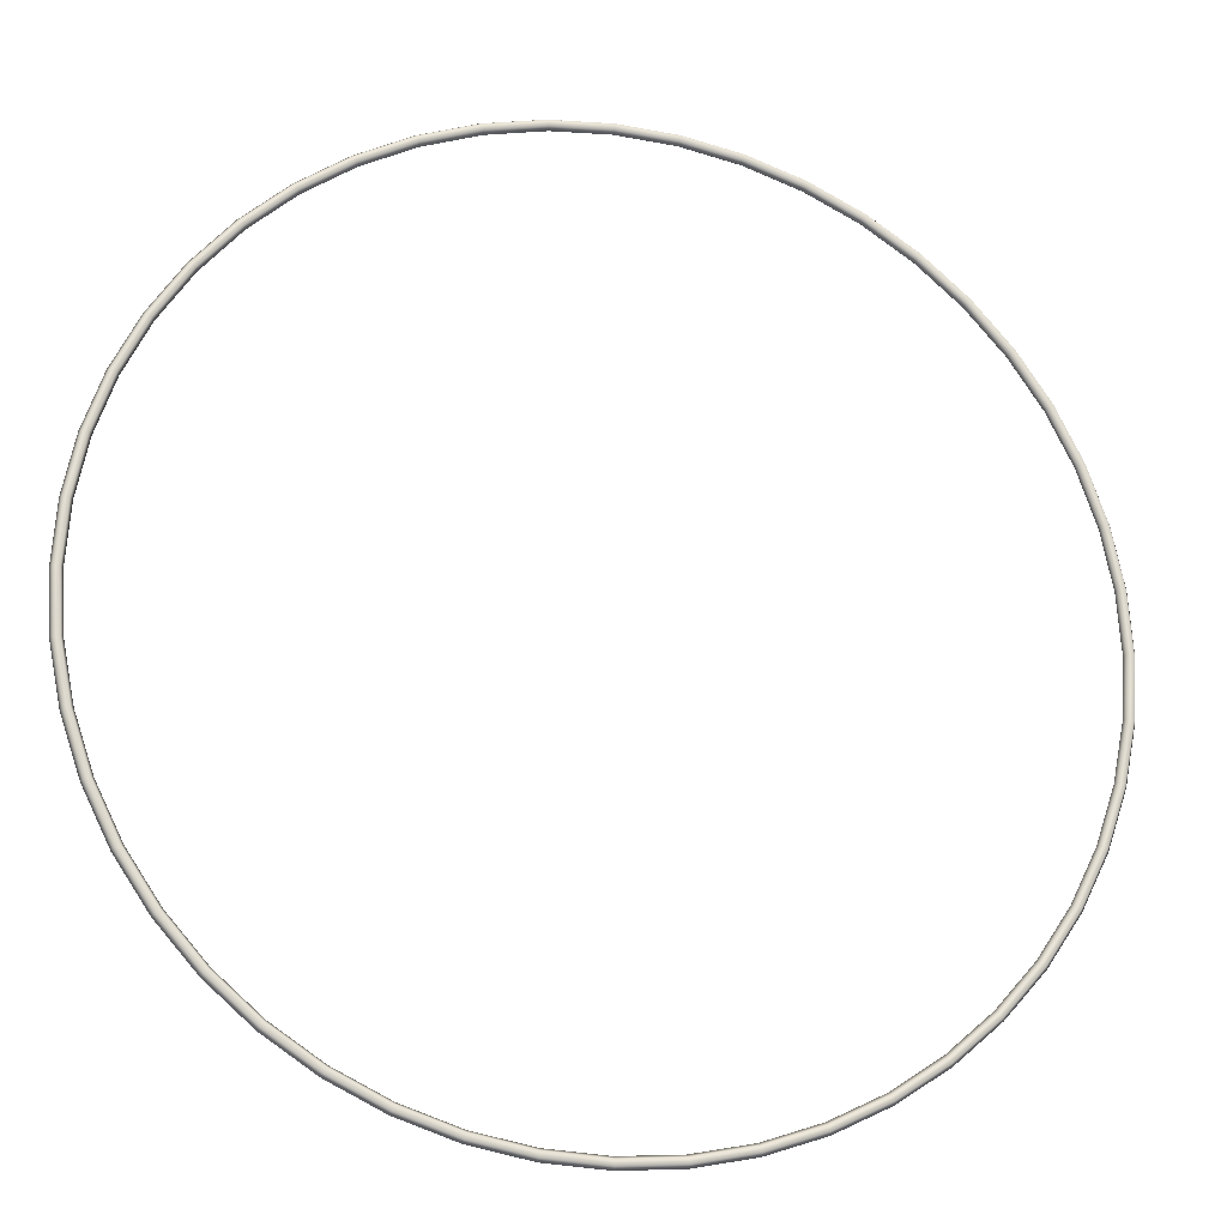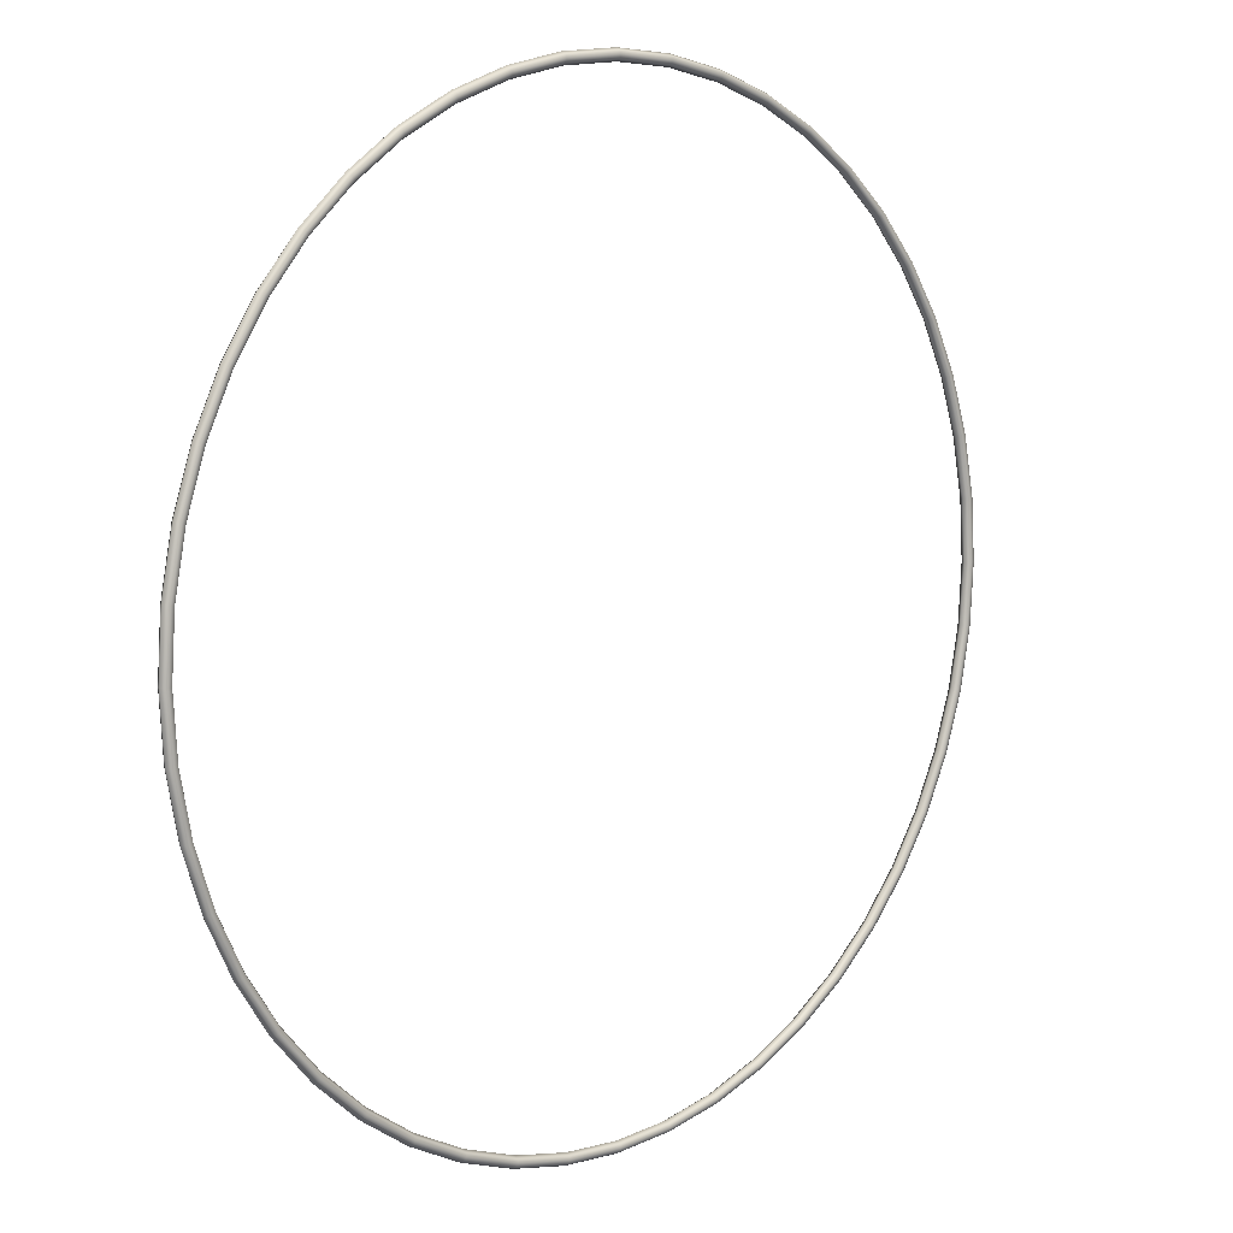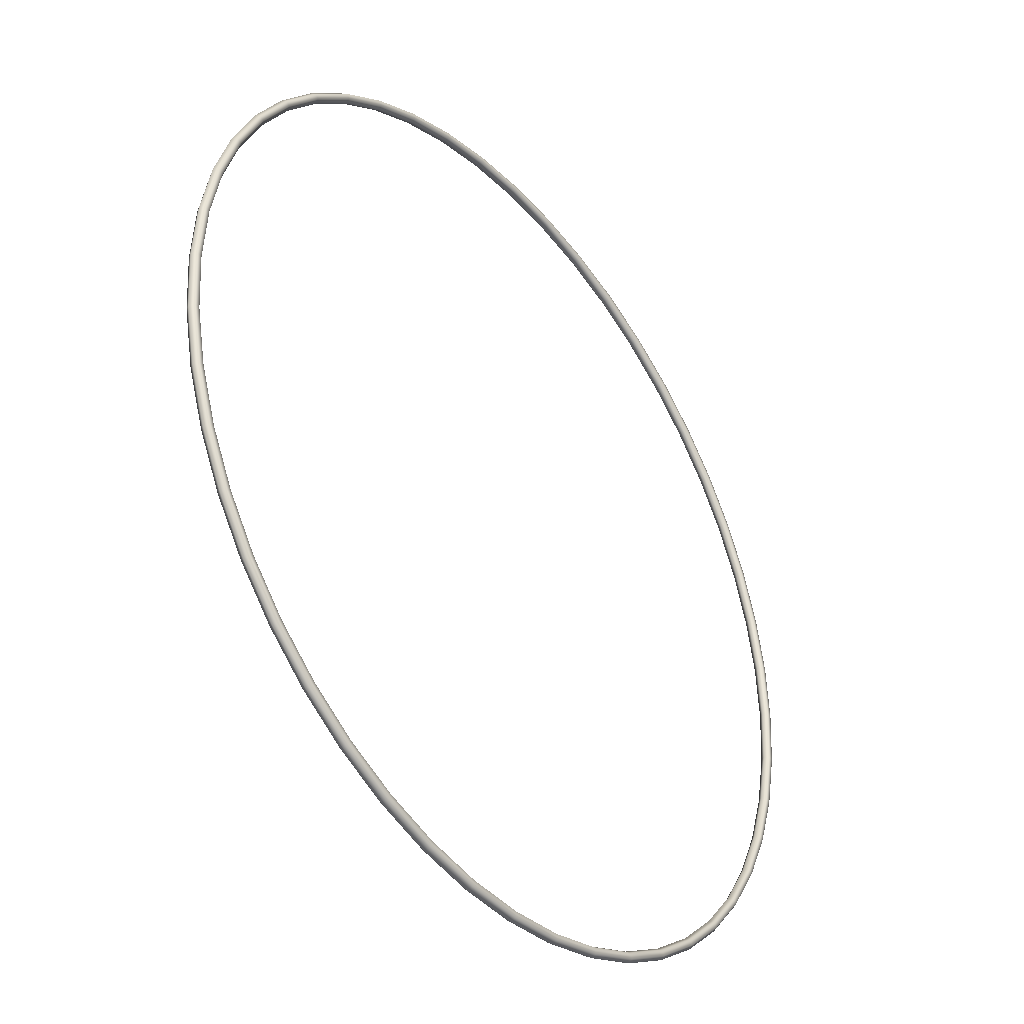
<metadata>
{"format":"obj","ext":"obj","renderer":"f3d","projection":"perspective","resolution":1024,"background":"white","views":[{"elev":-20.6,"azim":-13.3,"up":"+Z"},{"elev":9.2,"azim":-44.4,"up":"+Z"},{"elev":-38.7,"azim":-52.2,"up":"+Z"}]}
</metadata>
<code>
o Orbit_Torus
v 8.1 0 0
v 8.05 0.0866 0
v 7.95 0.0866 0
v 7.9 0 0
v 7.95 -0.0866 0
v 8.05 -0.0866 0
v 8.031 0 -1.057
v 7.981 0.0866 -1.051
v 7.882 0.0866 -1.038
v 7.832 0 -1.031
v 7.882 -0.0866 -1.038
v 7.981 -0.0866 -1.051
v 7.824 0 -2.096
v 7.776 0.0866 -2.083
v 7.679 0.0866 -2.058
v 7.631 0 -2.045
v 7.679 -0.0866 -2.058
v 7.776 -0.0866 -2.083
v 7.483 0 -3.1
v 7.437 0.0866 -3.081
v 7.345 0.0866 -3.042
v 7.299 0 -3.023
v 7.345 -0.0866 -3.042
v 7.437 -0.0866 -3.081
v 7.015 0 -4.05
v 6.972 0.0866 -4.025
v 6.885 0.0866 -3.975
v 6.842 0 -3.95
v 6.885 -0.0866 -3.975
v 6.972 -0.0866 -4.025
v 6.426 0 -4.931
v 6.386 0.0866 -4.901
v 6.307 0.0866 -4.84
v 6.267 0 -4.809
v 6.307 -0.0866 -4.84
v 6.386 -0.0866 -4.901
v 5.728 0 -5.728
v 5.692 0.0866 -5.692
v 5.621 0.0866 -5.621
v 5.586 0 -5.586
v 5.621 -0.0866 -5.621
v 5.692 -0.0866 -5.692
v 4.931 0 -6.426
v 4.901 0.0866 -6.386
v 4.84 0.0866 -6.307
v 4.809 0 -6.267
v 4.84 -0.0866 -6.307
v 4.901 -0.0866 -6.386
v 4.05 0 -7.015
v 4.025 0.0866 -6.972
v 3.975 0.0866 -6.885
v 3.95 0 -6.842
v 3.975 -0.0866 -6.885
v 4.025 -0.0866 -6.972
v 3.1 0 -7.483
v 3.081 0.0866 -7.437
v 3.042 0.0866 -7.345
v 3.023 0 -7.299
v 3.042 -0.0866 -7.345
v 3.081 -0.0866 -7.437
v 2.096 0 -7.824
v 2.083 0.0866 -7.776
v 2.058 0.0866 -7.679
v 2.045 0 -7.631
v 2.058 -0.0866 -7.679
v 2.083 -0.0866 -7.776
v 1.057 0 -8.031
v 1.051 0.0866 -7.981
v 1.038 0.0866 -7.882
v 1.031 0 -7.832
v 1.038 -0.0866 -7.882
v 1.051 -0.0866 -7.981
v 1e-06 0 -8.1
v 1e-06 0.0866 -8.05
v 1e-06 0.0866 -7.95
v 1e-06 0 -7.9
v 1e-06 -0.0866 -7.95
v 1e-06 -0.0866 -8.05
v -1.057 0 -8.031
v -1.051 0.0866 -7.981
v -1.038 0.0866 -7.882
v -1.031 0 -7.832
v -1.038 -0.0866 -7.882
v -1.051 -0.0866 -7.981
v -2.096 0 -7.824
v -2.083 0.0866 -7.776
v -2.058 0.0866 -7.679
v -2.045 0 -7.631
v -2.058 -0.0866 -7.679
v -2.083 -0.0866 -7.776
v -3.1 0 -7.483
v -3.081 0.0866 -7.437
v -3.042 0.0866 -7.345
v -3.023 0 -7.299
v -3.042 -0.0866 -7.345
v -3.081 -0.0866 -7.437
v -4.05 0 -7.015
v -4.025 0.0866 -6.972
v -3.975 0.0866 -6.885
v -3.95 0 -6.842
v -3.975 -0.0866 -6.885
v -4.025 -0.0866 -6.972
v -4.931 0 -6.426
v -4.901 0.0866 -6.386
v -4.84 0.0866 -6.307
v -4.809 0 -6.267
v -4.84 -0.0866 -6.307
v -4.901 -0.0866 -6.386
v -5.728 0 -5.728
v -5.692 0.0866 -5.692
v -5.622 0.0866 -5.621
v -5.586 0 -5.586
v -5.622 -0.0866 -5.621
v -5.692 -0.0866 -5.692
v -6.426 0 -4.931
v -6.386 0.0866 -4.901
v -6.307 0.0866 -4.84
v -6.267 0 -4.809
v -6.307 -0.0866 -4.84
v -6.386 -0.0866 -4.901
v -7.015 0 -4.05
v -6.972 0.0866 -4.025
v -6.885 0.0866 -3.975
v -6.842 0 -3.95
v -6.885 -0.0866 -3.975
v -6.972 -0.0866 -4.025
v -7.483 0 -3.1
v -7.437 0.0866 -3.081
v -7.345 0.0866 -3.042
v -7.299 0 -3.023
v -7.345 -0.0866 -3.042
v -7.437 -0.0866 -3.081
v -7.824 0 -2.096
v -7.776 0.0866 -2.083
v -7.679 0.0866 -2.058
v -7.631 0 -2.045
v -7.679 -0.0866 -2.058
v -7.776 -0.0866 -2.083
v -8.031 0 -1.057
v -7.981 0.0866 -1.051
v -7.882 0.0866 -1.038
v -7.832 0 -1.031
v -7.882 -0.0866 -1.038
v -7.981 -0.0866 -1.051
v -8.1 0 -1e-06
v -8.05 0.0866 -1e-06
v -7.95 0.0866 -1e-06
v -7.9 0 -1e-06
v -7.95 -0.0866 -1e-06
v -8.05 -0.0866 -1e-06
v -8.031 0 1.057
v -7.981 0.0866 1.051
v -7.882 0.0866 1.038
v -7.832 0 1.031
v -7.882 -0.0866 1.038
v -7.981 -0.0866 1.051
v -7.824 0 2.096
v -7.776 0.0866 2.083
v -7.679 0.0866 2.058
v -7.631 0 2.045
v -7.679 -0.0866 2.058
v -7.776 -0.0866 2.083
v -7.483 0 3.1
v -7.437 0.0866 3.081
v -7.345 0.0866 3.042
v -7.299 0 3.023
v -7.345 -0.0866 3.042
v -7.437 -0.0866 3.081
v -7.015 0 4.05
v -6.972 0.0866 4.025
v -6.885 0.0866 3.975
v -6.842 0 3.95
v -6.885 -0.0866 3.975
v -6.972 -0.0866 4.025
v -6.426 0 4.931
v -6.386 0.0866 4.901
v -6.307 0.0866 4.84
v -6.267 0 4.809
v -6.307 -0.0866 4.84
v -6.386 -0.0866 4.901
v -5.728 0 5.728
v -5.692 0.0866 5.692
v -5.622 0.0866 5.621
v -5.586 0 5.586
v -5.622 -0.0866 5.621
v -5.692 -0.0866 5.692
v -4.931 0 6.426
v -4.901 0.0866 6.386
v -4.84 0.0866 6.307
v -4.809 0 6.267
v -4.84 -0.0866 6.307
v -4.901 -0.0866 6.386
v -4.05 0 7.015
v -4.025 0.0866 6.972
v -3.975 0.0866 6.885
v -3.95 0 6.842
v -3.975 -0.0866 6.885
v -4.025 -0.0866 6.972
v -3.1 0 7.483
v -3.081 0.0866 7.437
v -3.042 0.0866 7.345
v -3.023 0 7.299
v -3.042 -0.0866 7.345
v -3.081 -0.0866 7.437
v -2.096 0 7.824
v -2.083 0.0866 7.776
v -2.058 0.0866 7.679
v -2.045 0 7.631
v -2.058 -0.0866 7.679
v -2.083 -0.0866 7.776
v -1.057 0 8.031
v -1.051 0.0866 7.981
v -1.038 0.0866 7.882
v -1.031 0 7.832
v -1.038 -0.0866 7.882
v -1.051 -0.0866 7.981
v 1e-06 0 8.1
v 1e-06 0.0866 8.05
v 1e-06 0.0866 7.95
v 1e-06 0 7.9
v 1e-06 -0.0866 7.95
v 1e-06 -0.0866 8.05
v 1.057 0 8.031
v 1.051 0.0866 7.981
v 1.038 0.0866 7.882
v 1.031 0 7.832
v 1.038 -0.0866 7.882
v 1.051 -0.0866 7.981
v 2.096 0 7.824
v 2.083 0.0866 7.776
v 2.058 0.0866 7.679
v 2.045 0 7.631
v 2.058 -0.0866 7.679
v 2.083 -0.0866 7.776
v 3.1 0 7.483
v 3.081 0.0866 7.437
v 3.042 0.0866 7.345
v 3.023 0 7.299
v 3.042 -0.0866 7.345
v 3.081 -0.0866 7.437
v 4.05 0 7.015
v 4.025 0.0866 6.972
v 3.975 0.0866 6.885
v 3.95 0 6.842
v 3.975 -0.0866 6.885
v 4.025 -0.0866 6.972
v 4.931 0 6.426
v 4.901 0.0866 6.386
v 4.84 0.0866 6.307
v 4.809 0 6.267
v 4.84 -0.0866 6.307
v 4.901 -0.0866 6.386
v 5.728 0 5.728
v 5.692 0.0866 5.692
v 5.621 0.0866 5.622
v 5.586 0 5.586
v 5.621 -0.0866 5.622
v 5.692 -0.0866 5.692
v 6.426 0 4.931
v 6.386 0.0866 4.901
v 6.307 0.0866 4.84
v 6.267 0 4.809
v 6.307 -0.0866 4.84
v 6.386 -0.0866 4.901
v 7.015 0 4.05
v 6.972 0.0866 4.025
v 6.885 0.0866 3.975
v 6.842 0 3.95
v 6.885 -0.0866 3.975
v 6.972 -0.0866 4.025
v 7.483 0 3.1
v 7.437 0.0866 3.081
v 7.345 0.0866 3.042
v 7.299 0 3.023
v 7.345 -0.0866 3.042
v 7.437 -0.0866 3.081
v 7.824 0 2.096
v 7.776 0.0866 2.083
v 7.679 0.0866 2.058
v 7.631 0 2.045
v 7.679 -0.0866 2.058
v 7.776 -0.0866 2.083
v 8.031 0 1.057
v 7.981 0.0866 1.051
v 7.882 0.0866 1.038
v 7.832 0 1.031
v 7.882 -0.0866 1.038
v 7.981 -0.0866 1.051
f 1 8 2
f 8 3 2
f 9 4 3
f 10 5 4
f 11 6 5
f 12 1 6
f 13 8 7
f 14 9 8
f 15 10 9
f 16 11 10
f 11 18 12
f 12 13 7
f 13 20 14
f 14 21 15
f 21 16 15
f 22 17 16
f 23 18 17
f 24 13 18
f 25 20 19
f 26 21 20
f 27 22 21
f 22 29 23
f 23 30 24
f 30 19 24
f 25 32 26
f 32 27 26
f 27 34 28
f 34 29 28
f 35 30 29
f 36 25 30
f 37 32 31
f 38 33 32
f 39 34 33
f 34 41 35
f 35 42 36
f 42 31 36
f 37 44 38
f 44 39 38
f 39 46 40
f 46 41 40
f 41 48 42
f 48 37 42
f 43 50 44
f 50 45 44
f 45 52 46
f 52 47 46
f 47 54 48
f 54 43 48
f 55 50 49
f 50 57 51
f 57 52 51
f 52 59 53
f 59 54 53
f 54 55 49
f 55 62 56
f 62 57 56
f 57 64 58
f 64 59 58
f 59 66 60
f 66 55 60
f 67 62 61
f 68 63 62
f 63 70 64
f 70 65 64
f 65 72 66
f 72 61 66
f 73 68 67
f 74 69 68
f 75 70 69
f 76 71 70
f 77 72 71
f 72 73 67
f 79 74 73
f 80 75 74
f 81 76 75
f 76 83 77
f 83 78 77
f 84 73 78
f 85 80 79
f 86 81 80
f 81 88 82
f 88 83 82
f 83 90 84
f 90 79 84
f 91 86 85
f 92 87 86
f 87 94 88
f 94 89 88
f 95 90 89
f 96 85 90
f 91 98 92
f 92 99 93
f 99 94 93
f 100 95 94
f 101 96 95
f 102 91 96
f 103 98 97
f 98 105 99
f 105 100 99
f 100 107 101
f 107 102 101
f 102 103 97
f 109 104 103
f 104 111 105
f 111 106 105
f 106 113 107
f 113 108 107
f 108 109 103
f 109 116 110
f 116 111 110
f 117 112 111
f 118 113 112
f 113 120 114
f 120 109 114
f 115 122 116
f 122 117 116
f 117 124 118
f 124 119 118
f 119 126 120
f 126 115 120
f 127 122 121
f 122 129 123
f 129 124 123
f 124 131 125
f 131 126 125
f 126 127 121
f 133 128 127
f 134 129 128
f 135 130 129
f 130 137 131
f 137 132 131
f 138 127 132
f 139 134 133
f 134 141 135
f 141 136 135
f 136 143 137
f 143 138 137
f 144 133 138
f 139 146 140
f 140 147 141
f 147 142 141
f 142 149 143
f 149 144 143
f 150 139 144
f 151 146 145
f 152 147 146
f 153 148 147
f 148 155 149
f 155 150 149
f 156 145 150
f 151 158 152
f 158 153 152
f 153 160 154
f 160 155 154
f 155 162 156
f 162 151 156
f 163 158 157
f 158 165 159
f 165 160 159
f 166 161 160
f 167 162 161
f 168 157 162
f 163 170 164
f 164 171 165
f 171 166 165
f 166 173 167
f 173 168 167
f 174 163 168
f 175 170 169
f 170 177 171
f 177 172 171
f 172 179 173
f 179 174 173
f 174 175 169
f 181 176 175
f 176 183 177
f 183 178 177
f 184 179 178
f 185 180 179
f 180 181 175
f 181 188 182
f 188 183 182
f 189 184 183
f 190 185 184
f 185 192 186
f 192 181 186
f 193 188 187
f 194 189 188
f 189 196 190
f 196 191 190
f 191 198 192
f 198 187 192
f 199 194 193
f 194 201 195
f 201 196 195
f 202 197 196
f 197 204 198
f 198 199 193
f 199 206 200
f 206 201 200
f 201 208 202
f 208 203 202
f 203 210 204
f 210 199 204
f 211 206 205
f 212 207 206
f 213 208 207
f 208 215 209
f 215 210 209
f 216 205 210
f 211 218 212
f 218 213 212
f 219 214 213
f 220 215 214
f 221 216 215
f 222 211 216
f 223 218 217
f 224 219 218
f 225 220 219
f 220 227 221
f 227 222 221
f 222 223 217
f 223 230 224
f 230 225 224
f 231 226 225
f 232 227 226
f 227 234 228
f 234 223 228
f 229 236 230
f 236 231 230
f 231 238 232
f 238 233 232
f 233 240 234
f 240 229 234
f 235 242 236
f 242 237 236
f 237 244 238
f 244 239 238
f 239 246 240
f 246 235 240
f 247 242 241
f 248 243 242
f 249 244 243
f 250 245 244
f 245 252 246
f 246 247 241
f 253 248 247
f 248 255 249
f 255 250 249
f 256 251 250
f 257 252 251
f 258 247 252
f 253 260 254
f 254 261 255
f 261 256 255
f 262 257 256
f 263 258 257
f 264 253 258
f 265 260 259
f 266 261 260
f 267 262 261
f 262 269 263
f 269 264 263
f 264 265 259
f 271 266 265
f 266 273 267
f 273 268 267
f 274 269 268
f 275 270 269
f 270 271 265
f 277 272 271
f 272 279 273
f 279 274 273
f 274 281 275
f 281 276 275
f 276 277 271
f 283 278 277
f 278 285 279
f 285 280 279
f 286 281 280
f 287 282 281
f 282 283 277
f 1 284 283
f 2 285 284
f 3 286 285
f 4 287 286
f 5 288 287
f 6 283 288
f 1 7 8
f 8 9 3
f 9 10 4
f 10 11 5
f 11 12 6
f 12 7 1
f 13 14 8
f 14 15 9
f 15 16 10
f 16 17 11
f 11 17 18
f 12 18 13
f 13 19 20
f 14 20 21
f 21 22 16
f 22 23 17
f 23 24 18
f 24 19 13
f 25 26 20
f 26 27 21
f 27 28 22
f 22 28 29
f 23 29 30
f 30 25 19
f 25 31 32
f 32 33 27
f 27 33 34
f 34 35 29
f 35 36 30
f 36 31 25
f 37 38 32
f 38 39 33
f 39 40 34
f 34 40 41
f 35 41 42
f 42 37 31
f 37 43 44
f 44 45 39
f 39 45 46
f 46 47 41
f 41 47 48
f 48 43 37
f 43 49 50
f 50 51 45
f 45 51 52
f 52 53 47
f 47 53 54
f 54 49 43
f 55 56 50
f 50 56 57
f 57 58 52
f 52 58 59
f 59 60 54
f 54 60 55
f 55 61 62
f 62 63 57
f 57 63 64
f 64 65 59
f 59 65 66
f 66 61 55
f 67 68 62
f 68 69 63
f 63 69 70
f 70 71 65
f 65 71 72
f 72 67 61
f 73 74 68
f 74 75 69
f 75 76 70
f 76 77 71
f 77 78 72
f 72 78 73
f 79 80 74
f 80 81 75
f 81 82 76
f 76 82 83
f 83 84 78
f 84 79 73
f 85 86 80
f 86 87 81
f 81 87 88
f 88 89 83
f 83 89 90
f 90 85 79
f 91 92 86
f 92 93 87
f 87 93 94
f 94 95 89
f 95 96 90
f 96 91 85
f 91 97 98
f 92 98 99
f 99 100 94
f 100 101 95
f 101 102 96
f 102 97 91
f 103 104 98
f 98 104 105
f 105 106 100
f 100 106 107
f 107 108 102
f 102 108 103
f 109 110 104
f 104 110 111
f 111 112 106
f 106 112 113
f 113 114 108
f 108 114 109
f 109 115 116
f 116 117 111
f 117 118 112
f 118 119 113
f 113 119 120
f 120 115 109
f 115 121 122
f 122 123 117
f 117 123 124
f 124 125 119
f 119 125 126
f 126 121 115
f 127 128 122
f 122 128 129
f 129 130 124
f 124 130 131
f 131 132 126
f 126 132 127
f 133 134 128
f 134 135 129
f 135 136 130
f 130 136 137
f 137 138 132
f 138 133 127
f 139 140 134
f 134 140 141
f 141 142 136
f 136 142 143
f 143 144 138
f 144 139 133
f 139 145 146
f 140 146 147
f 147 148 142
f 142 148 149
f 149 150 144
f 150 145 139
f 151 152 146
f 152 153 147
f 153 154 148
f 148 154 155
f 155 156 150
f 156 151 145
f 151 157 158
f 158 159 153
f 153 159 160
f 160 161 155
f 155 161 162
f 162 157 151
f 163 164 158
f 158 164 165
f 165 166 160
f 166 167 161
f 167 168 162
f 168 163 157
f 163 169 170
f 164 170 171
f 171 172 166
f 166 172 173
f 173 174 168
f 174 169 163
f 175 176 170
f 170 176 177
f 177 178 172
f 172 178 179
f 179 180 174
f 174 180 175
f 181 182 176
f 176 182 183
f 183 184 178
f 184 185 179
f 185 186 180
f 180 186 181
f 181 187 188
f 188 189 183
f 189 190 184
f 190 191 185
f 185 191 192
f 192 187 181
f 193 194 188
f 194 195 189
f 189 195 196
f 196 197 191
f 191 197 198
f 198 193 187
f 199 200 194
f 194 200 201
f 201 202 196
f 202 203 197
f 197 203 204
f 198 204 199
f 199 205 206
f 206 207 201
f 201 207 208
f 208 209 203
f 203 209 210
f 210 205 199
f 211 212 206
f 212 213 207
f 213 214 208
f 208 214 215
f 215 216 210
f 216 211 205
f 211 217 218
f 218 219 213
f 219 220 214
f 220 221 215
f 221 222 216
f 222 217 211
f 223 224 218
f 224 225 219
f 225 226 220
f 220 226 227
f 227 228 222
f 222 228 223
f 223 229 230
f 230 231 225
f 231 232 226
f 232 233 227
f 227 233 234
f 234 229 223
f 229 235 236
f 236 237 231
f 231 237 238
f 238 239 233
f 233 239 240
f 240 235 229
f 235 241 242
f 242 243 237
f 237 243 244
f 244 245 239
f 239 245 246
f 246 241 235
f 247 248 242
f 248 249 243
f 249 250 244
f 250 251 245
f 245 251 252
f 246 252 247
f 253 254 248
f 248 254 255
f 255 256 250
f 256 257 251
f 257 258 252
f 258 253 247
f 253 259 260
f 254 260 261
f 261 262 256
f 262 263 257
f 263 264 258
f 264 259 253
f 265 266 260
f 266 267 261
f 267 268 262
f 262 268 269
f 269 270 264
f 264 270 265
f 271 272 266
f 266 272 273
f 273 274 268
f 274 275 269
f 275 276 270
f 270 276 271
f 277 278 272
f 272 278 279
f 279 280 274
f 274 280 281
f 281 282 276
f 276 282 277
f 283 284 278
f 278 284 285
f 285 286 280
f 286 287 281
f 287 288 282
f 282 288 283
f 1 2 284
f 2 3 285
f 3 4 286
f 4 5 287
f 5 6 288
f 6 1 283

</code>
